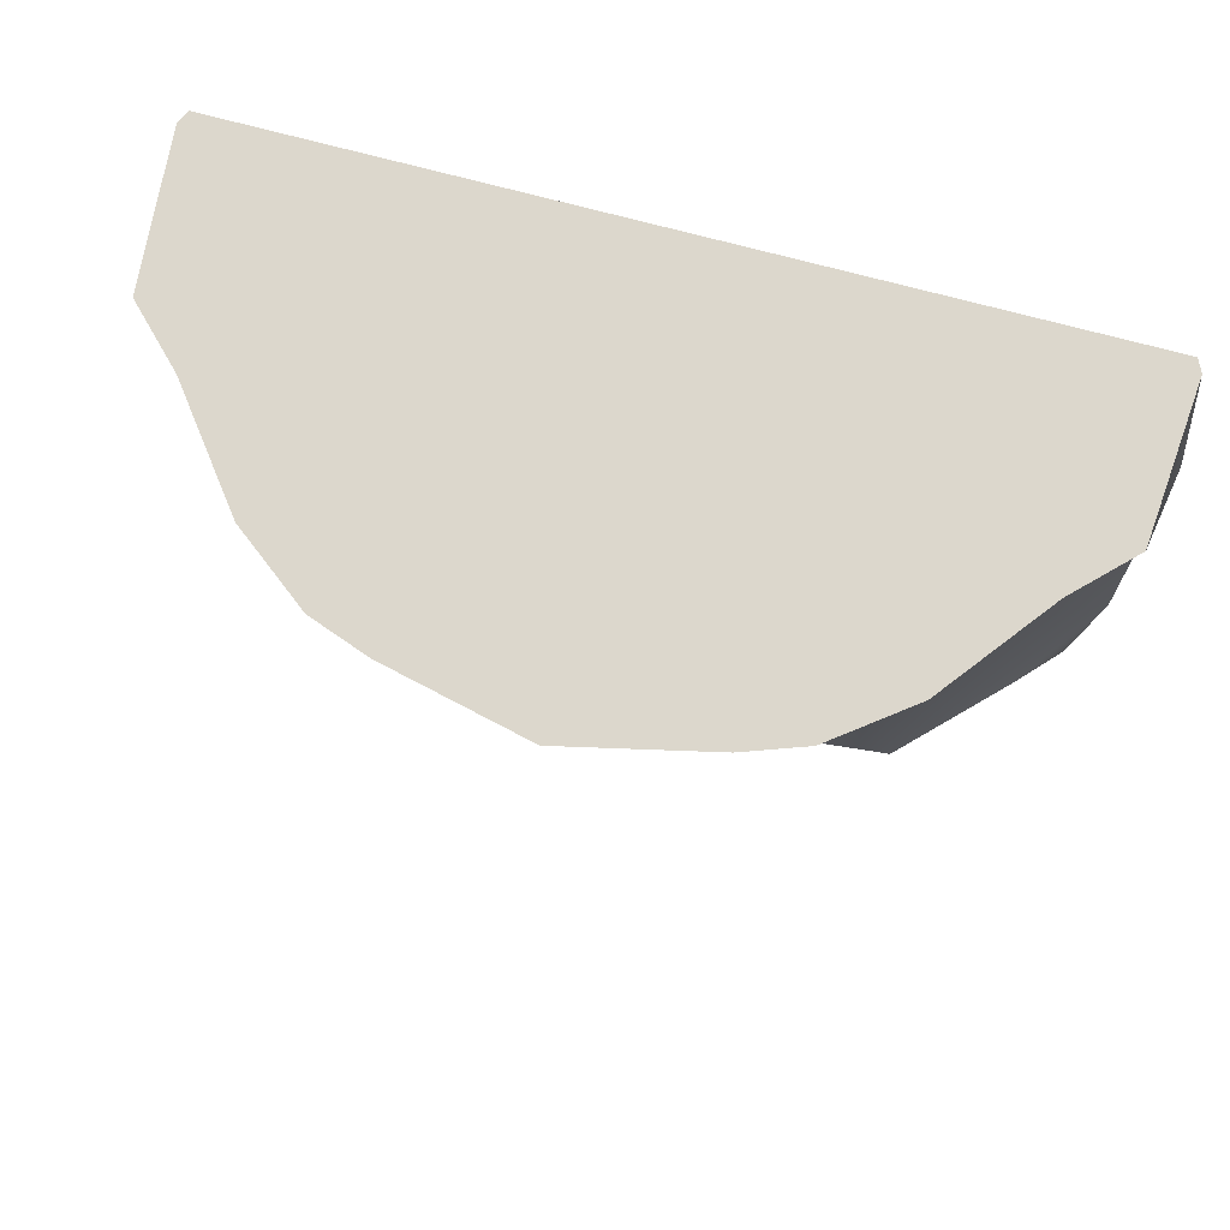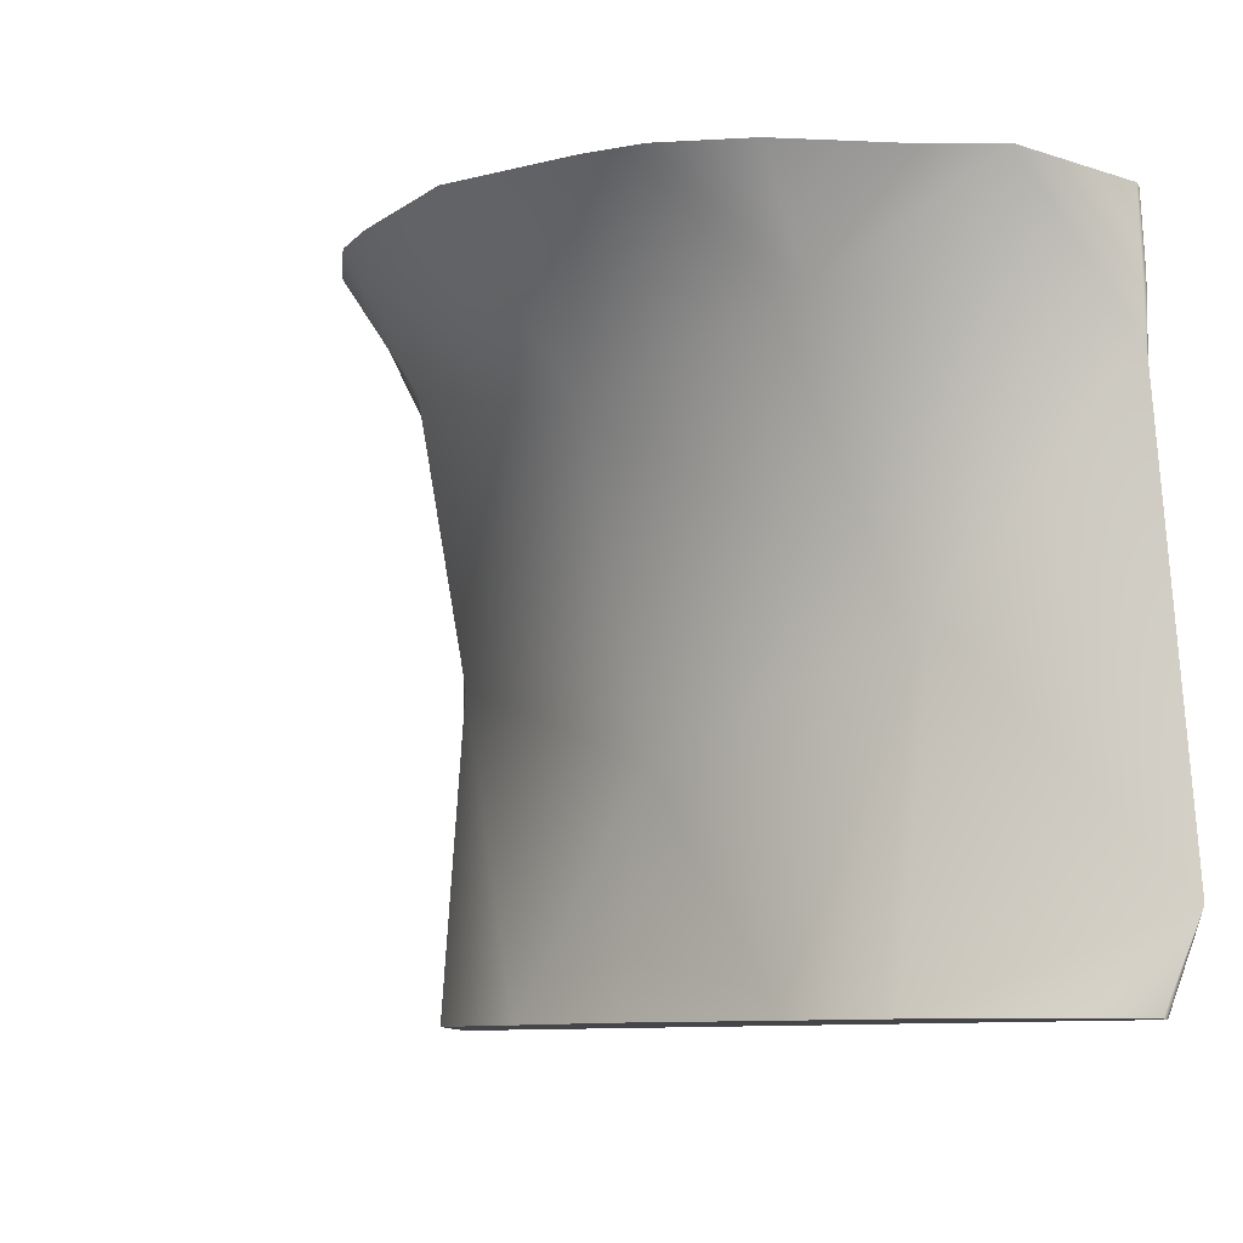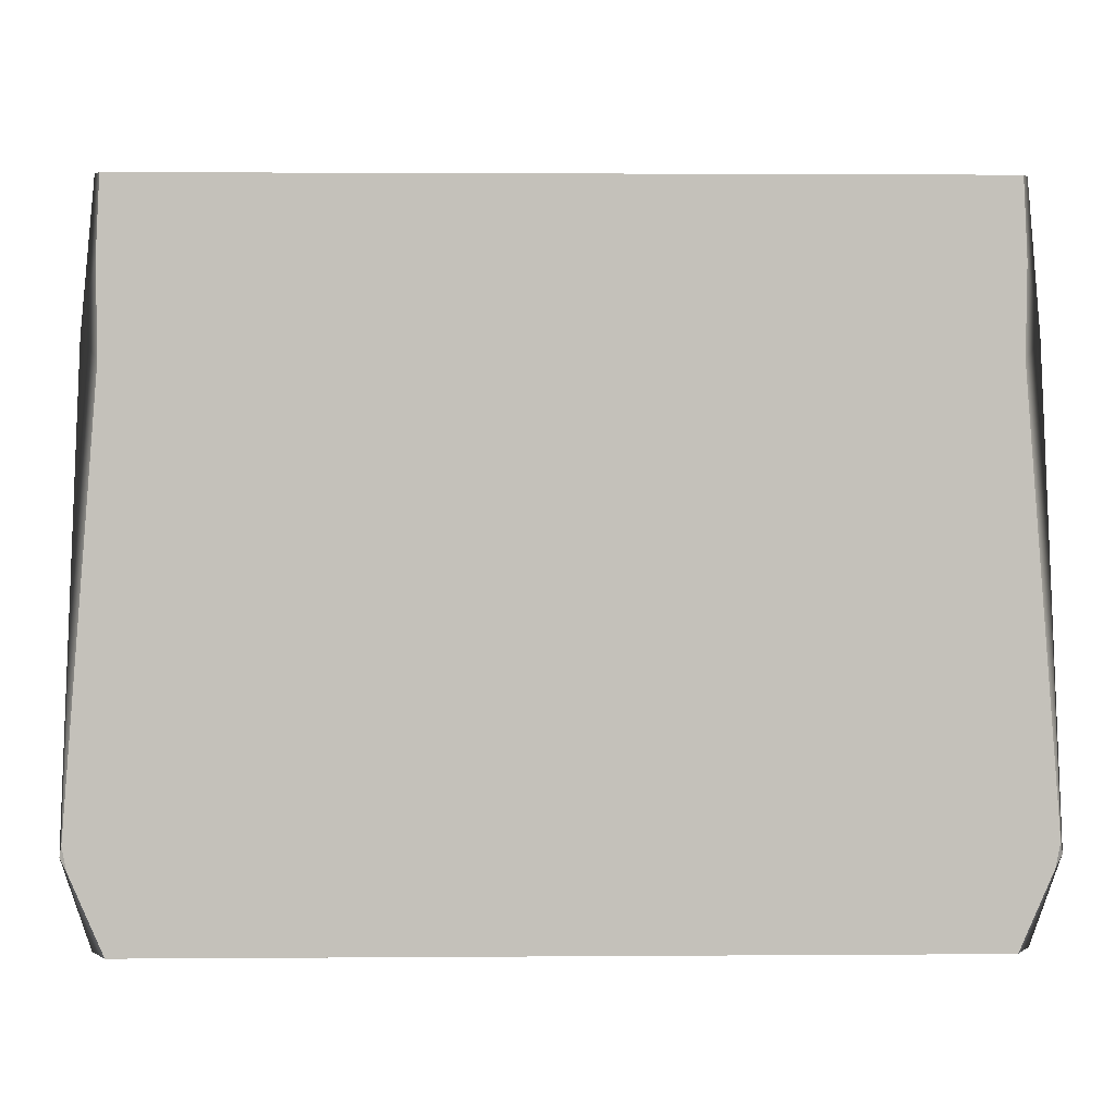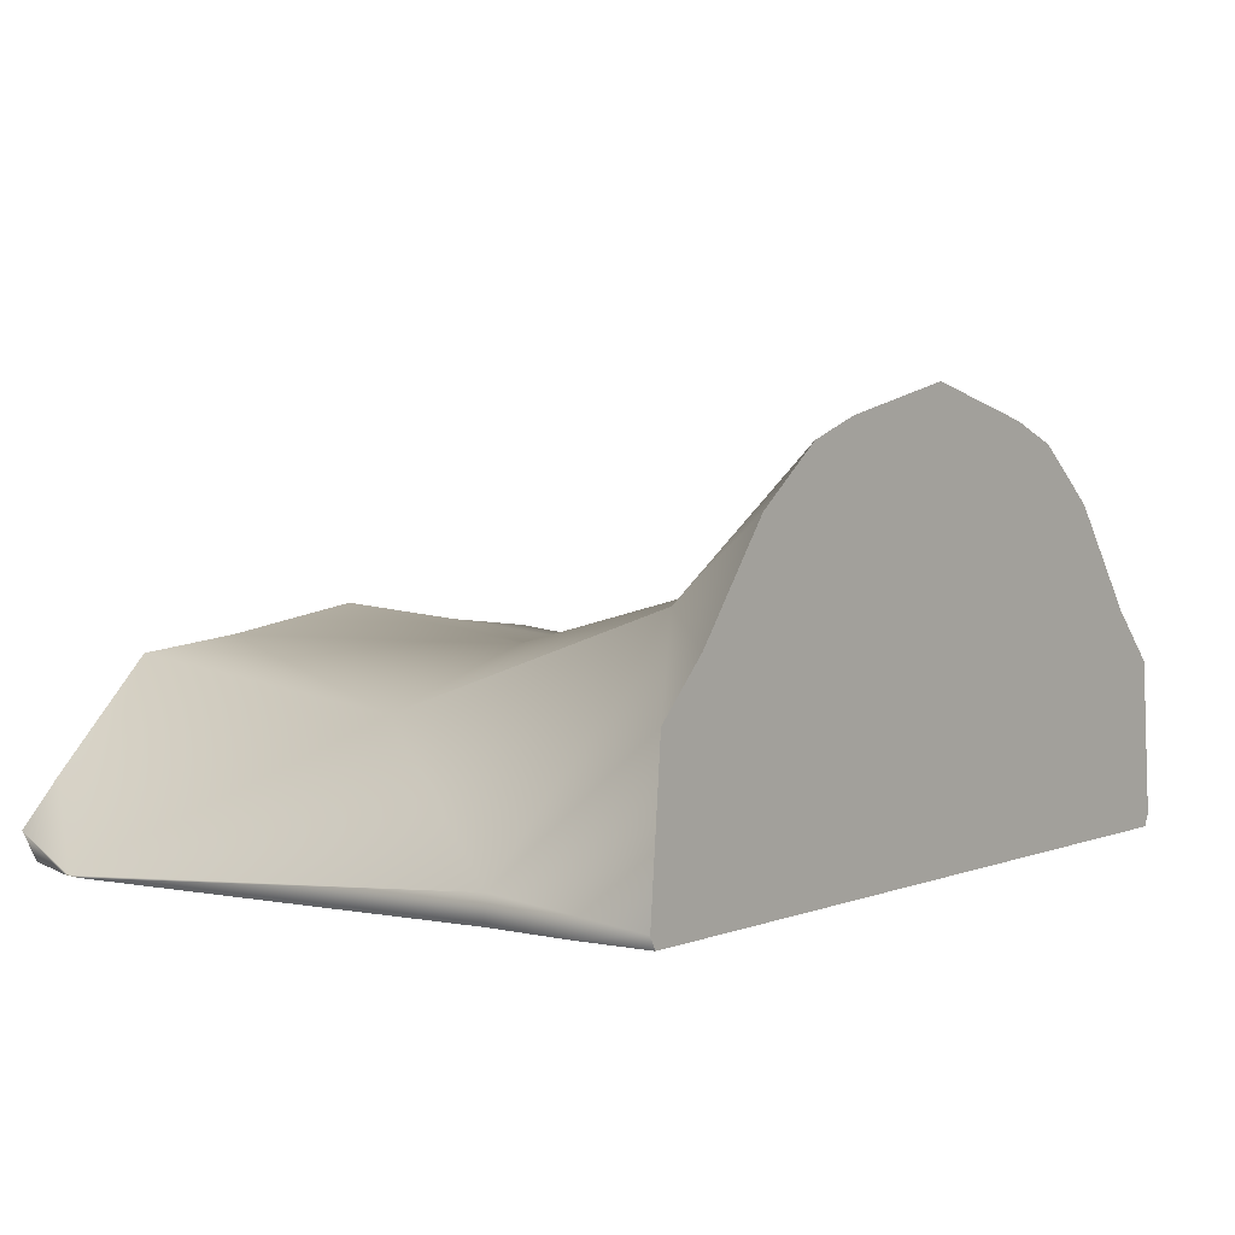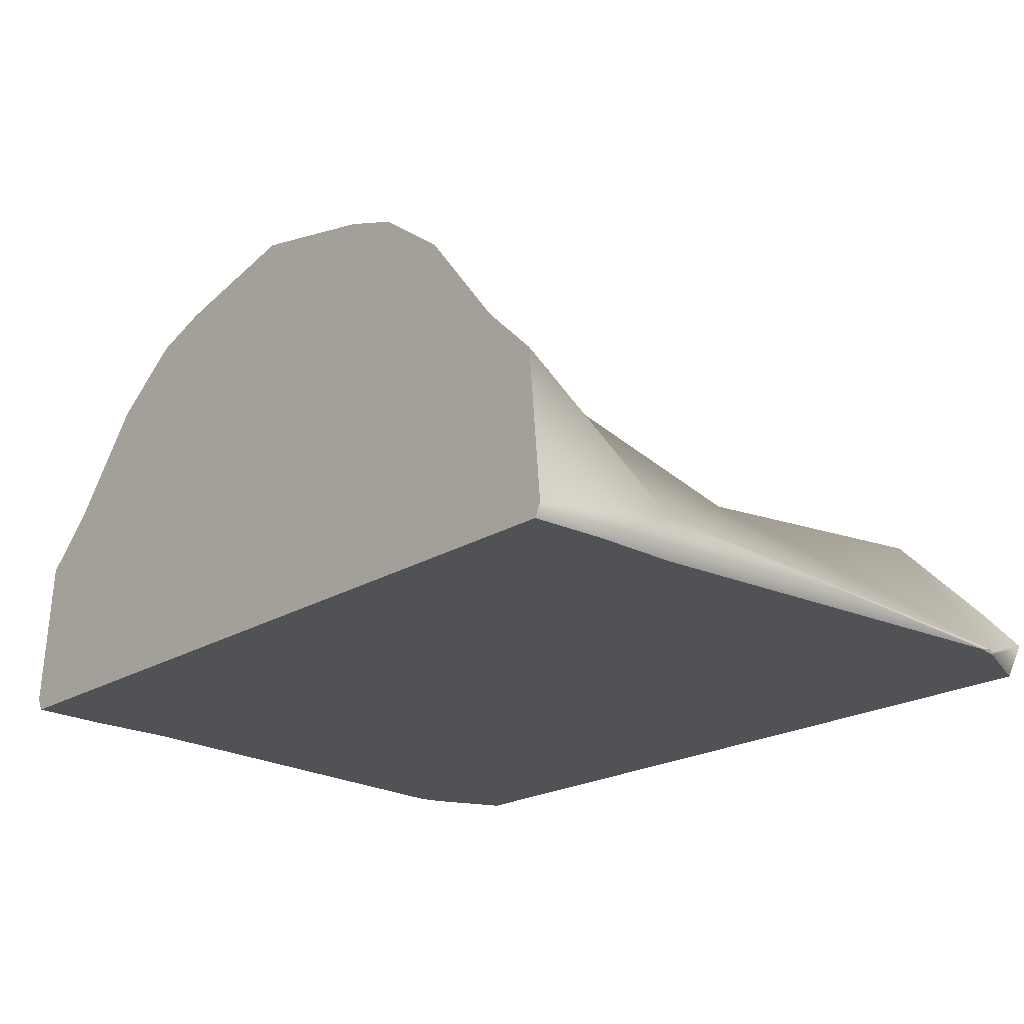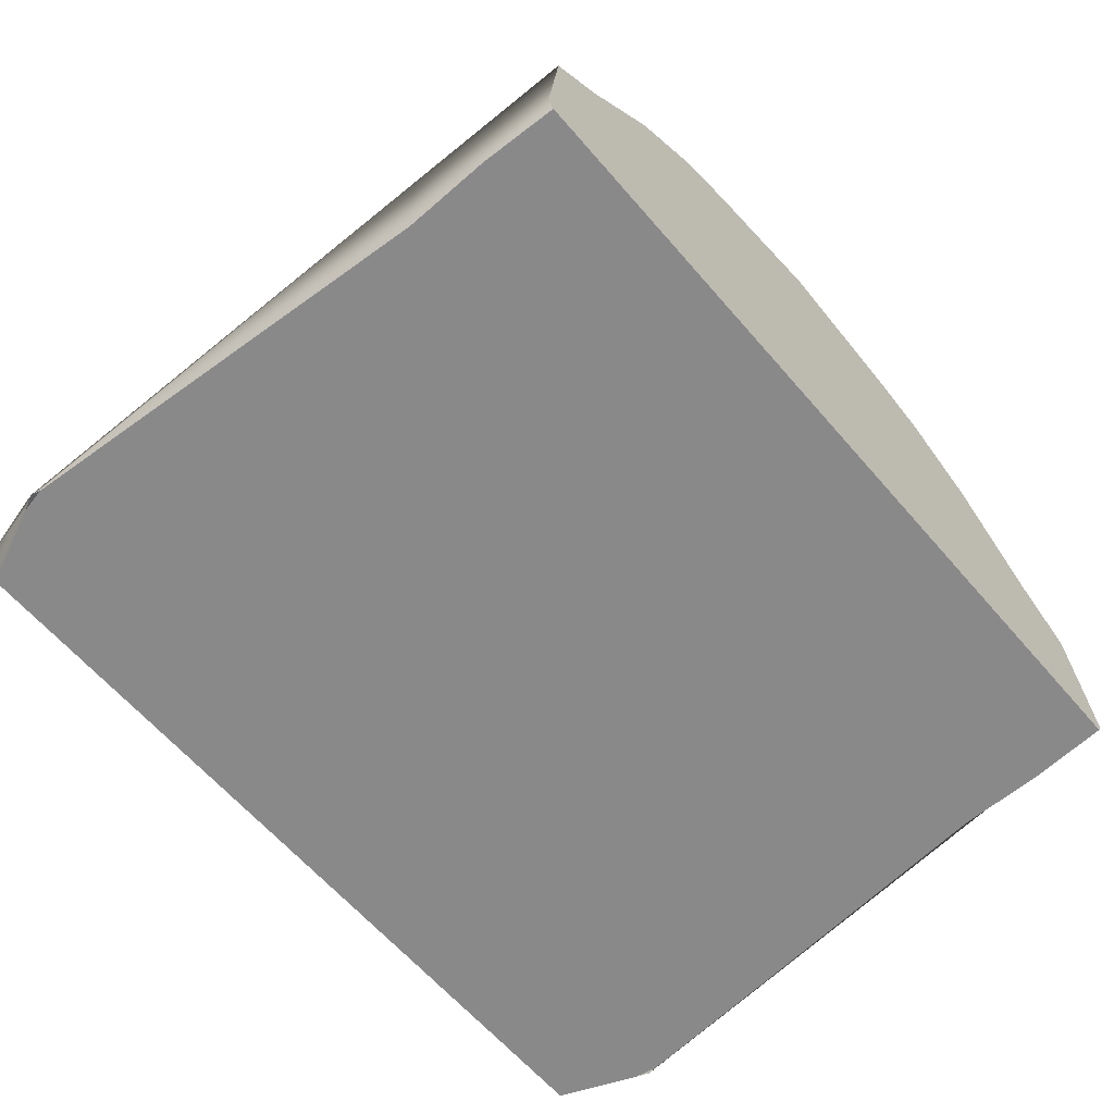
<metadata>
{"format":"obj","ext":"obj","renderer":"f3d","projection":"perspective","resolution":1024,"background":"white","views":[{"elev":73.0,"azim":-165.0,"up":"+Z"},{"elev":-9.5,"azim":-134.1,"up":"+Z"},{"elev":2.4,"azim":-1.5,"up":"+Z"},{"elev":3.3,"azim":-52.5,"up":"+Y"},{"elev":-21.3,"azim":47.4,"up":"+Y"},{"elev":-63.3,"azim":-49.2,"up":"+Y"}]}
</metadata>
<code>
g default
v 0.3788 -0.0723 -0.1476
v -0.000508 0.08385 0.1225
v 0.3239 0.05816 0.2042
v 0.5627 -0.2183 0.1511
v 0.5852 -0.2573 -0.4527
v -0.000508 -0.0189 -0.275
v -0.3798 -0.0723 -0.1476
v -0.5637 -0.2183 0.1511
v -0.5862 -0.2573 -0.4527
v -0.3249 0.05816 0.2042
v 0.2562 0.2319 0.3382
v 0.1813 0.2589 0.3382
v 0.3509 0.1591 0.3382
v 0.455 0.02397 0.3382
v 0.5235 -0.04436 0.3382
v 0.5404 -0.2432 0.3382
v 0.5322 -0.2598 0.3382
v 0.5374 -0.2598 0.2385
v 0.5361 -0.2598 0.1247
v 0.5823 -0.2598 -0.4384
v 0.5762 -0.2598 -0.4704
v 0.5543 -0.2206 -0.5709
v 0.5331 -0.2598 -0.5709
v 0.4993 -0.1611 -0.5709
v 0.3627 -0.0228 -0.5709
v 0.2124 -0.007347 -0.5709
v -0.000508 0.02434 -0.5709
v -0.2134 -0.007347 -0.5709
v -0.3637 -0.0228 -0.5709
v -0.5003 -0.1611 -0.5709
v -0.5553 -0.2206 -0.5709
v -0.5341 -0.2598 -0.5709
v -0.5772 -0.2598 -0.4704
v -0.5833 -0.2598 -0.4384
v -0.5371 -0.2598 0.1247
v -0.5384 -0.2598 0.2385
v -0.5415 -0.2432 0.3382
v -0.5332 -0.2598 0.3382
v -0.5245 -0.04436 0.3382
v -0.456 0.02397 0.3382
v -0.3519 0.1591 0.3382
v -0.2572 0.2319 0.3382
v -0.1823 0.2589 0.3382
v -0.000508 0.3004 0.3382
g polySurface16
f 1 2 3
f 1 3 4
f 4 5 1
f 6 2 1
f 6 7 2
f 8 7 9
f 8 10 7
f 2 7 10
f 11 3 12
f 12 3 2
f 13 3 11
f 14 3 13
f 4 3 15
f 15 3 14
f 16 4 15
f 17 18 16
f 16 18 4
f 19 4 18
f 5 4 20
f 20 4 19
f 21 5 20
f 5 21 22
f 22 21 23
f 24 5 22
f 1 5 25
f 25 5 24
f 6 1 26
f 26 1 25
f 27 6 26
f 28 6 27
f 29 7 28
f 28 7 6
f 30 9 29
f 29 9 7
f 31 9 30
f 32 33 31
f 31 33 9
f 34 9 33
f 9 34 8
f 35 8 34
f 36 8 35
f 8 36 37
f 37 36 38
f 39 8 37
f 40 10 39
f 39 10 8
f 41 10 40
f 42 10 41
f 2 10 43
f 43 10 42
f 44 2 43
f 12 2 44
f 22 23 24
f 23 32 24
f 24 32 25
f 25 32 26
f 26 32 27
f 27 32 28
f 28 32 29
f 29 32 30
f 32 31 30
f 17 38 18
f 38 36 18
f 18 36 19
f 36 35 19
f 19 35 20
f 35 34 20
f 20 34 21
f 21 34 23
f 34 33 23
f 33 32 23
f 38 17 37
f 37 17 39
f 39 17 40
f 40 17 41
f 41 17 42
f 42 17 43
f 43 17 44
f 44 17 12
f 12 17 11
f 11 17 13
f 13 17 14
f 17 16 14
f 16 15 14

</code>
